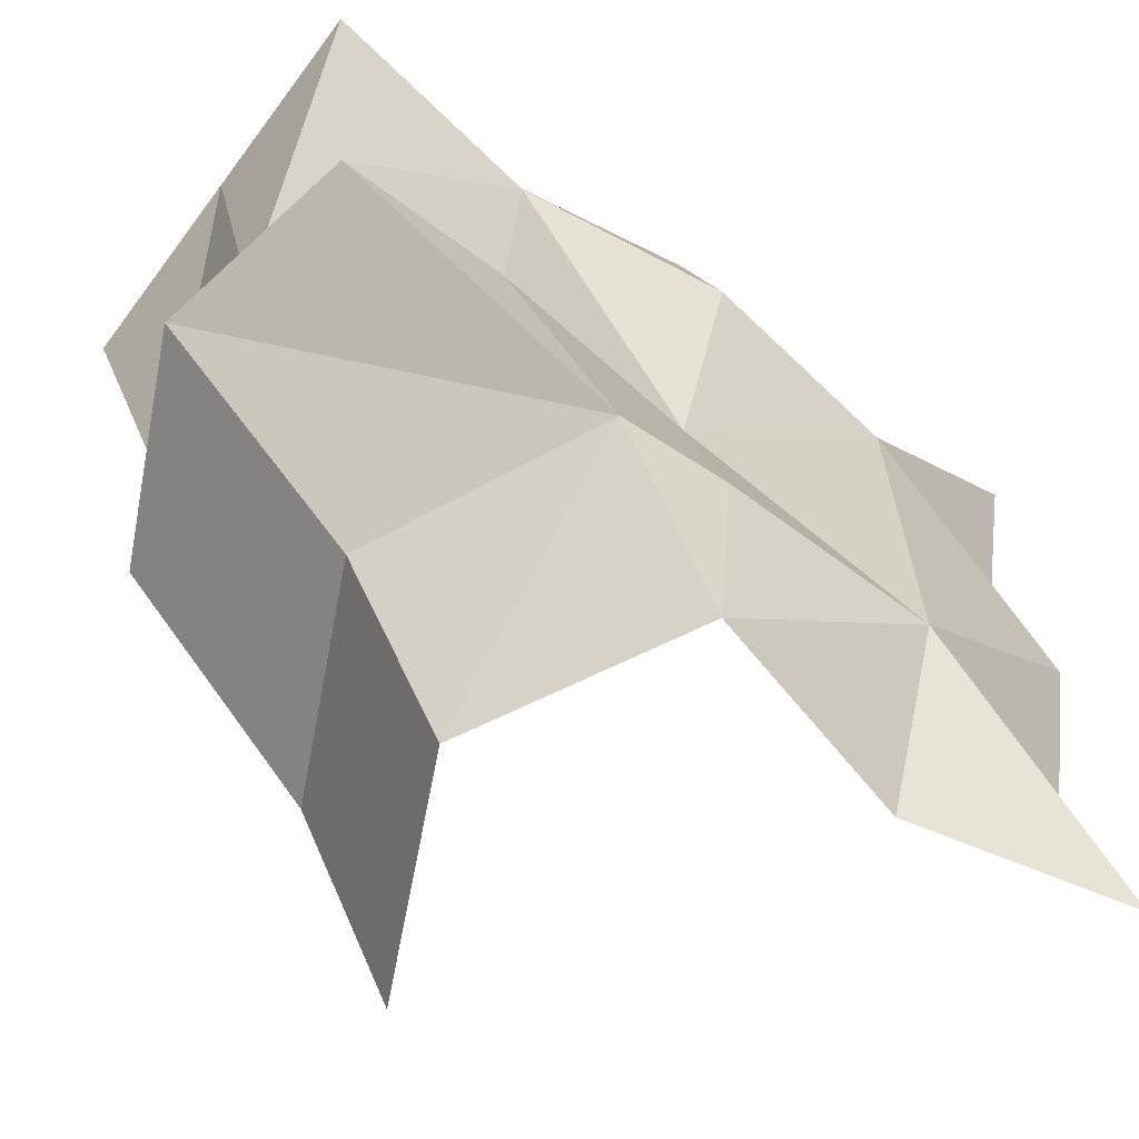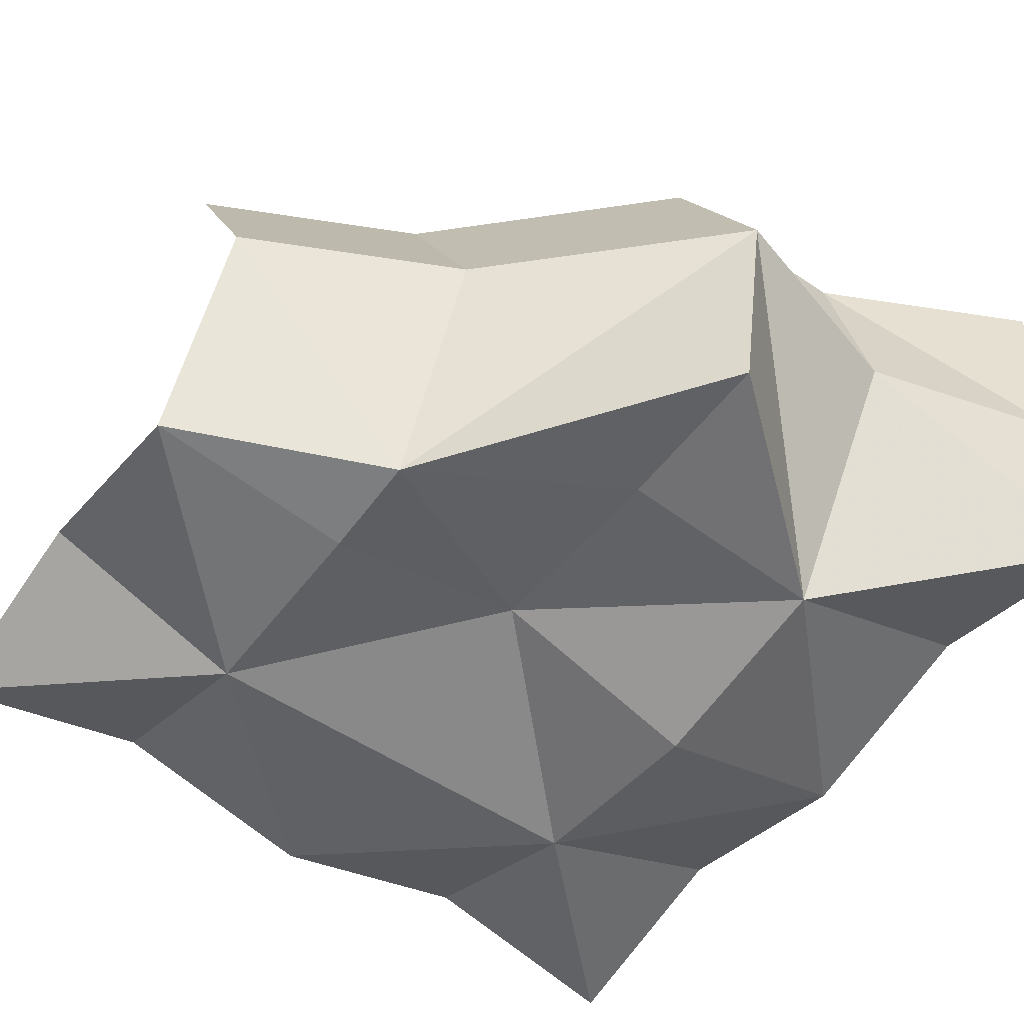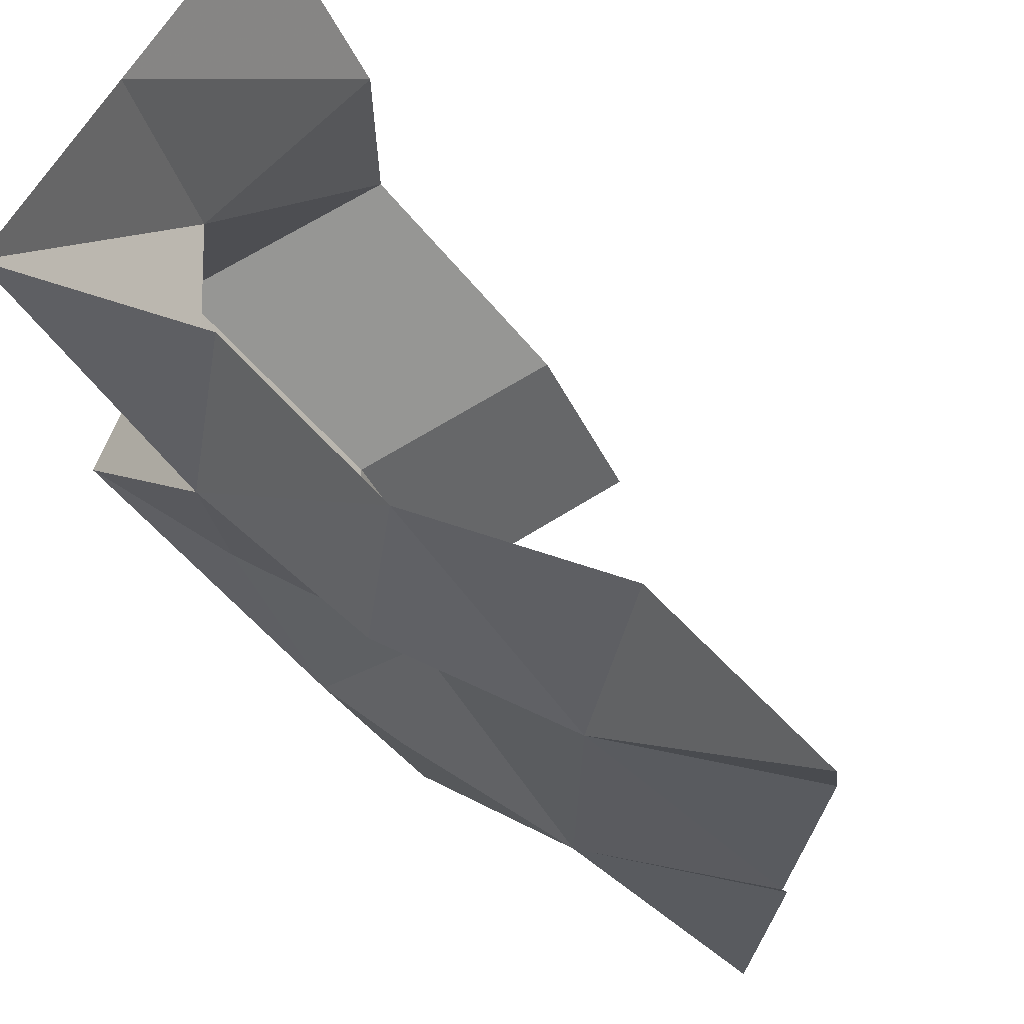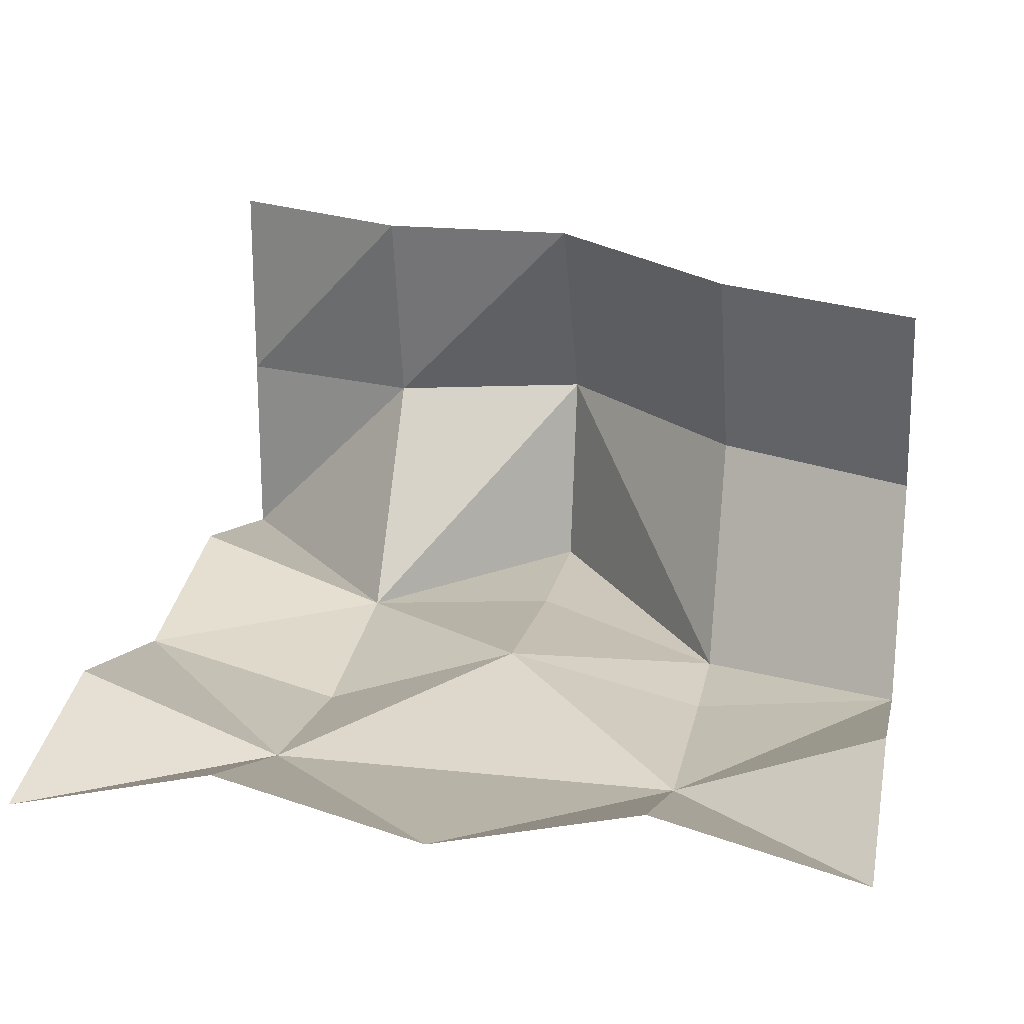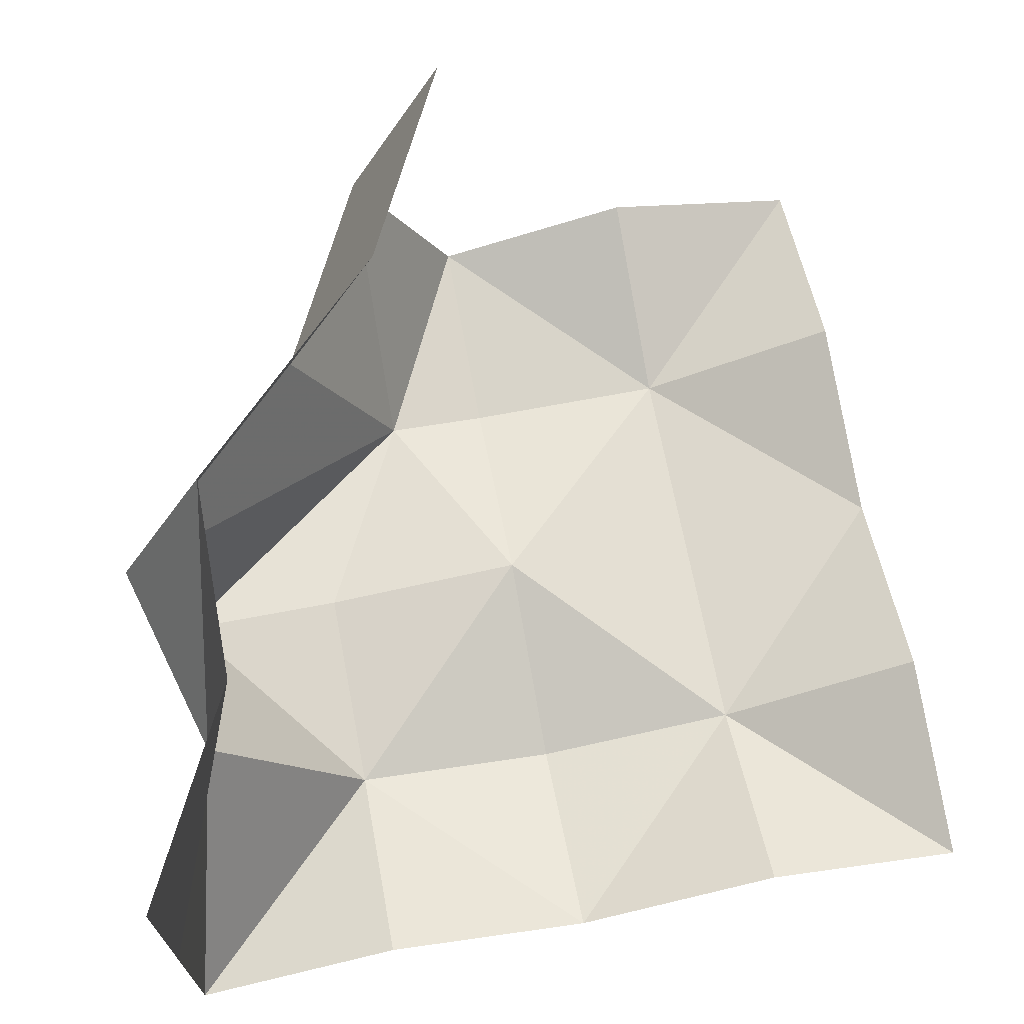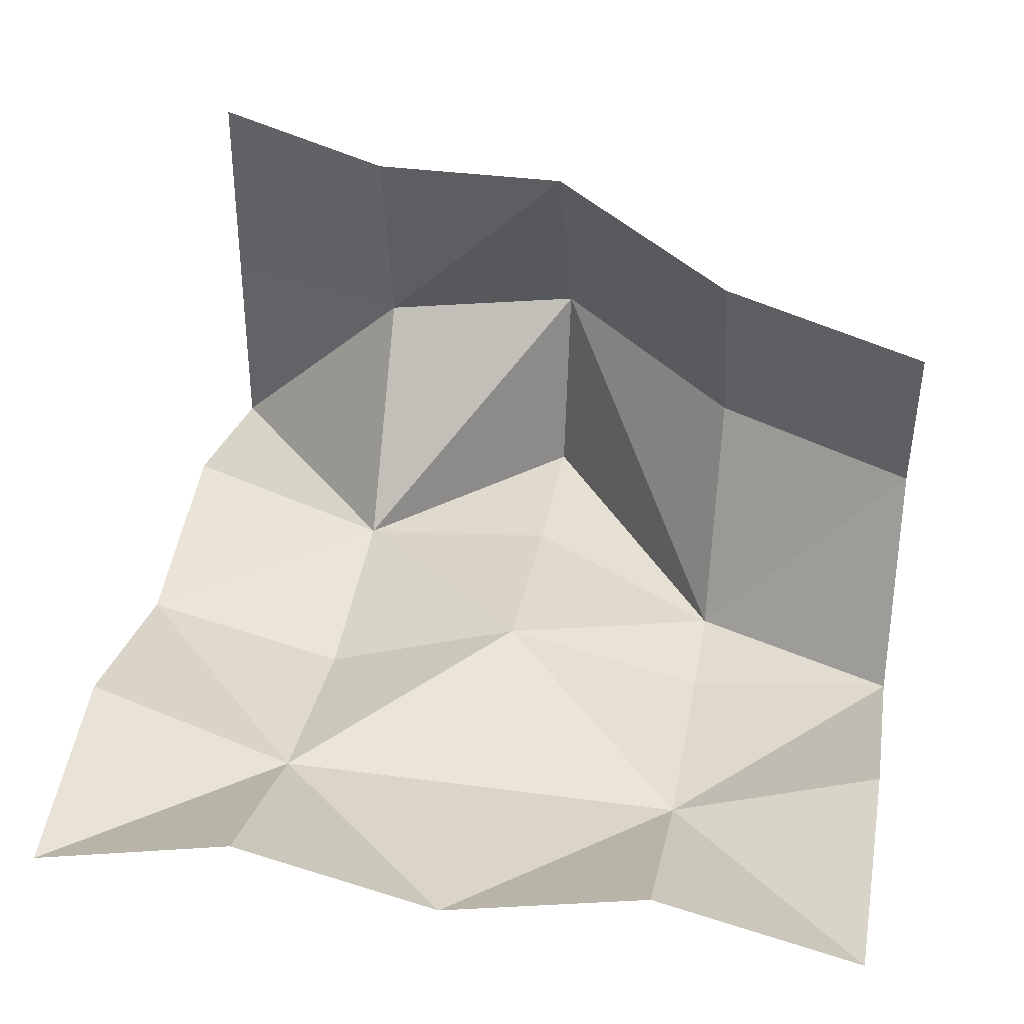
<metadata>
{"format":"obj","ext":"obj","renderer":"f3d","projection":"perspective","resolution":1024,"background":"white","views":[{"elev":-65.8,"azim":-36.9,"up":"+Z"},{"elev":-52.7,"azim":-126.0,"up":"+Y"},{"elev":68.7,"azim":32.3,"up":"+Z"},{"elev":19.7,"azim":101.3,"up":"+Y"},{"elev":68.5,"azim":-10.8,"up":"+Y"},{"elev":36.2,"azim":100.0,"up":"+Y"}]}
</metadata>
<code>
v 0.5 -0.125 0.5
v 0.25 -0.0625 0.5
v 0.25 -0.1562 0.25
v 0.5 -0.0625 0.25
v 0.5 -0.125 0
v 0.25 -0.1562 0
v 0.25 -0.1562 -0.25
v 0.5 -0.0625 -0.25
v 0.5 -0.125 -0.5
v 0.25 -0.0625 -0.5
v 0 -0.125 -0.5
v 0 -0.1562 -0.25
v -0.125 -0.1484 -0.25
v -0.125 0.125 -0.5
v -0.25 0.125 -0.25
v 0 0.3828 -0.5
v -0.125 0.3828 -0.25
v -0.5 0.125 0
v -0.375 0.3828 0
v -0.4297 0.125 0.25
v -0.375 0.3828 0.25
v -0.5 0.125 0.5
v -0.5 0.3828 0.5
v -0.25 -0.1484 0.25
v -0.25 -0.0625 0.5
v -0.5 -0.125 0.5
v -0.4531 -0.125 0
v -0.25 -0.125 0
v 0 -0.1016 0
v 0 -0.1875 0.25
v 0 -0.125 0.5
f 1 2 3
f 1 3 4
f 4 3 5
f 5 3 6
f 5 6 7
f 5 7 8
f 8 7 9
f 9 7 10
f 10 7 11
f 11 7 12
f 11 12 13
f 11 13 14
f 14 13 15
f 14 15 16
f 16 15 17
f 17 15 18
f 17 18 19
f 19 18 20
f 19 20 21
f 21 20 22
f 21 22 23
f 24 25 26
f 24 26 20
f 24 20 18
f 24 18 27
f 24 27 28
f 24 28 29
f 24 29 30
f 24 30 31
f 24 31 25
f 29 12 7
f 29 7 6
f 29 6 3
f 29 3 30
f 30 3 31
f 31 3 2
f 29 28 13
f 29 13 12
f 13 28 27
f 13 27 18
f 13 18 15
f 26 22 20

</code>
